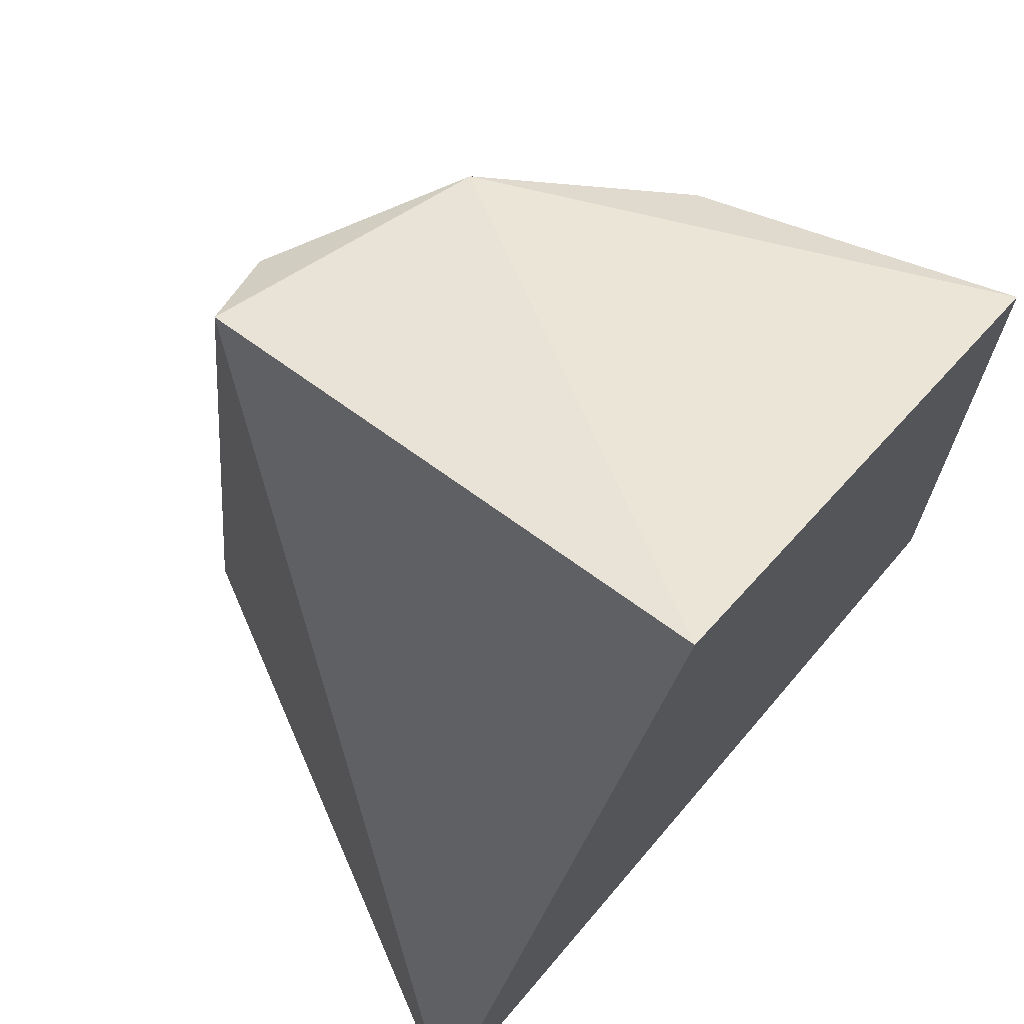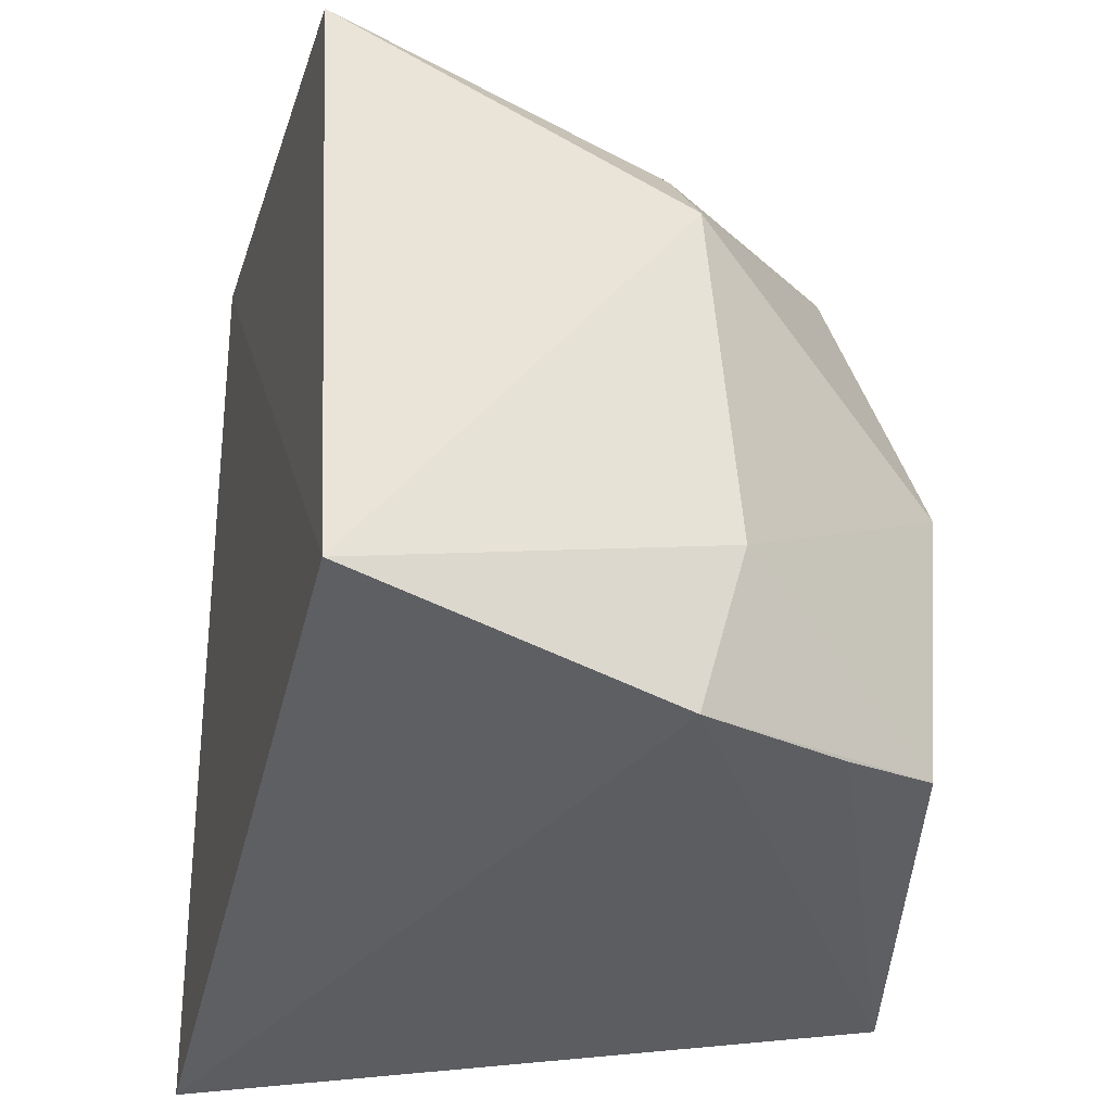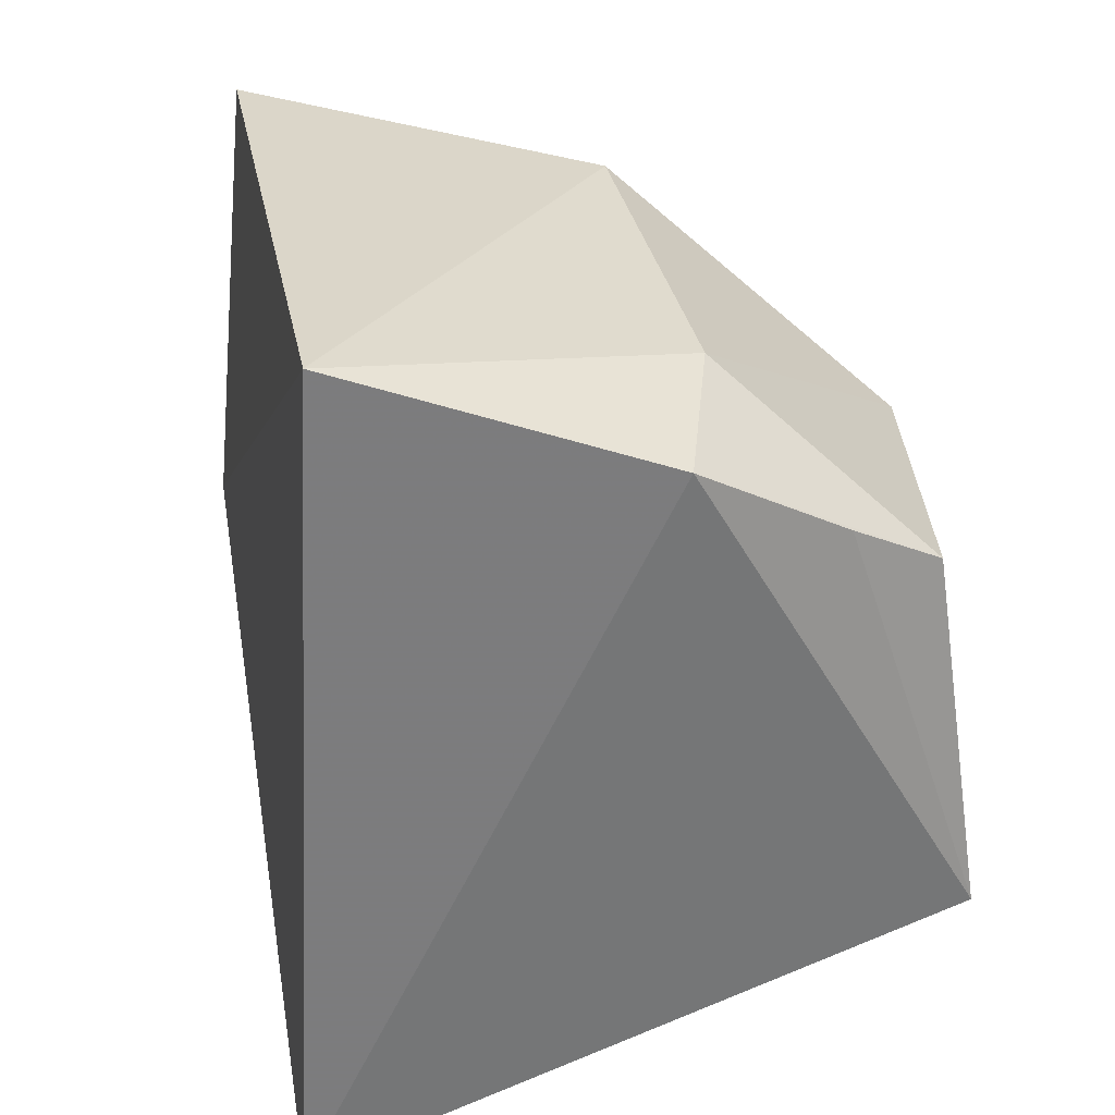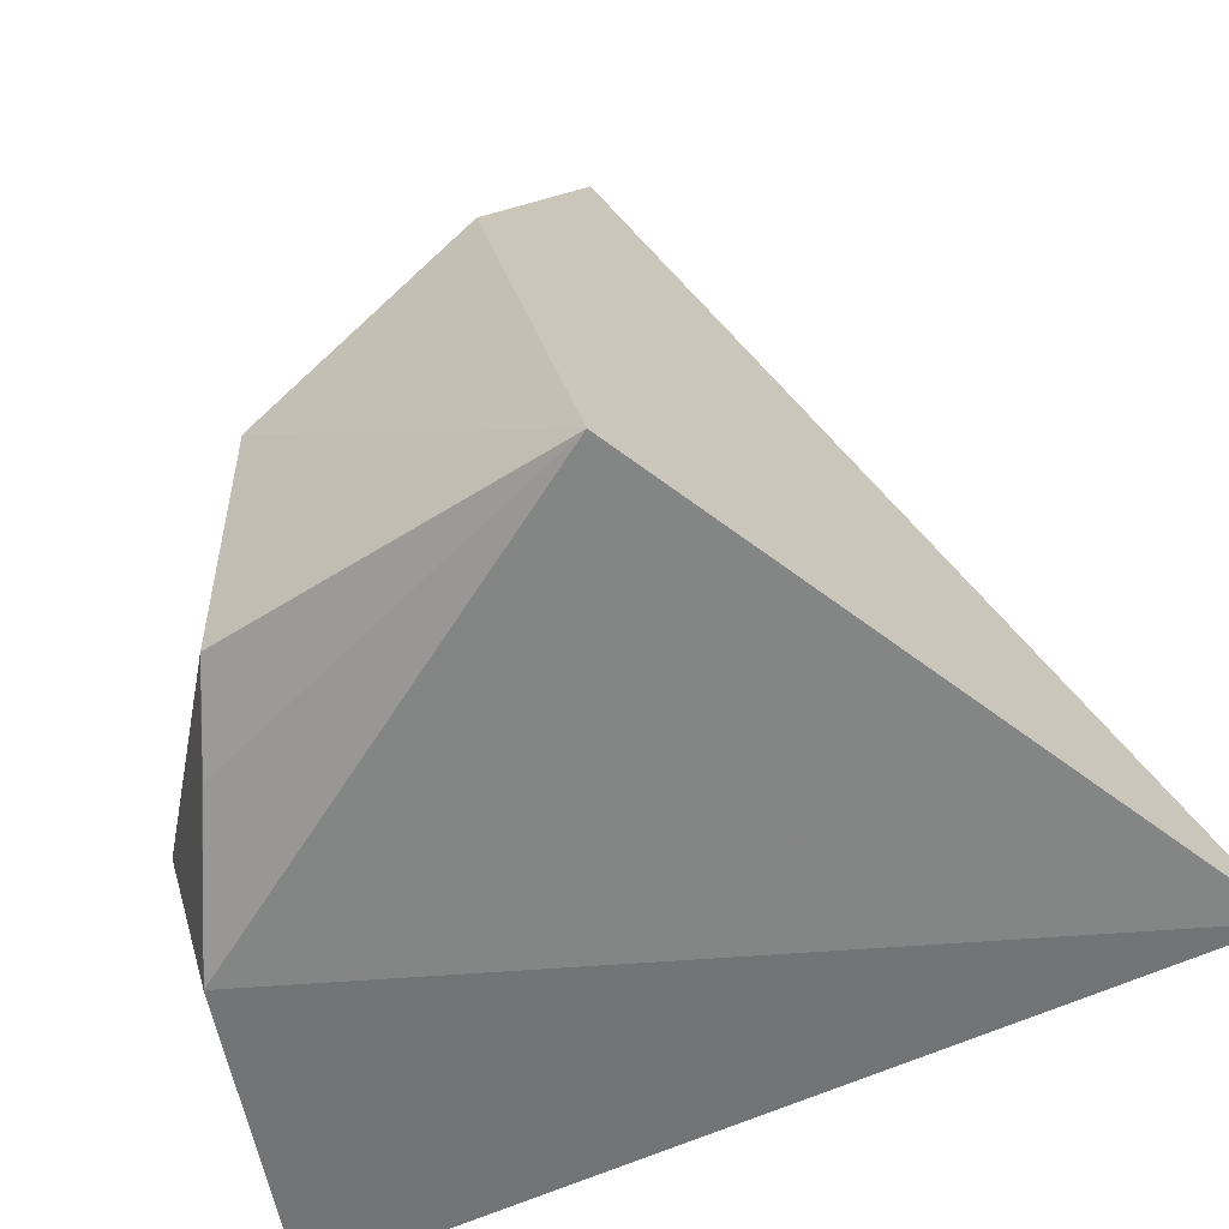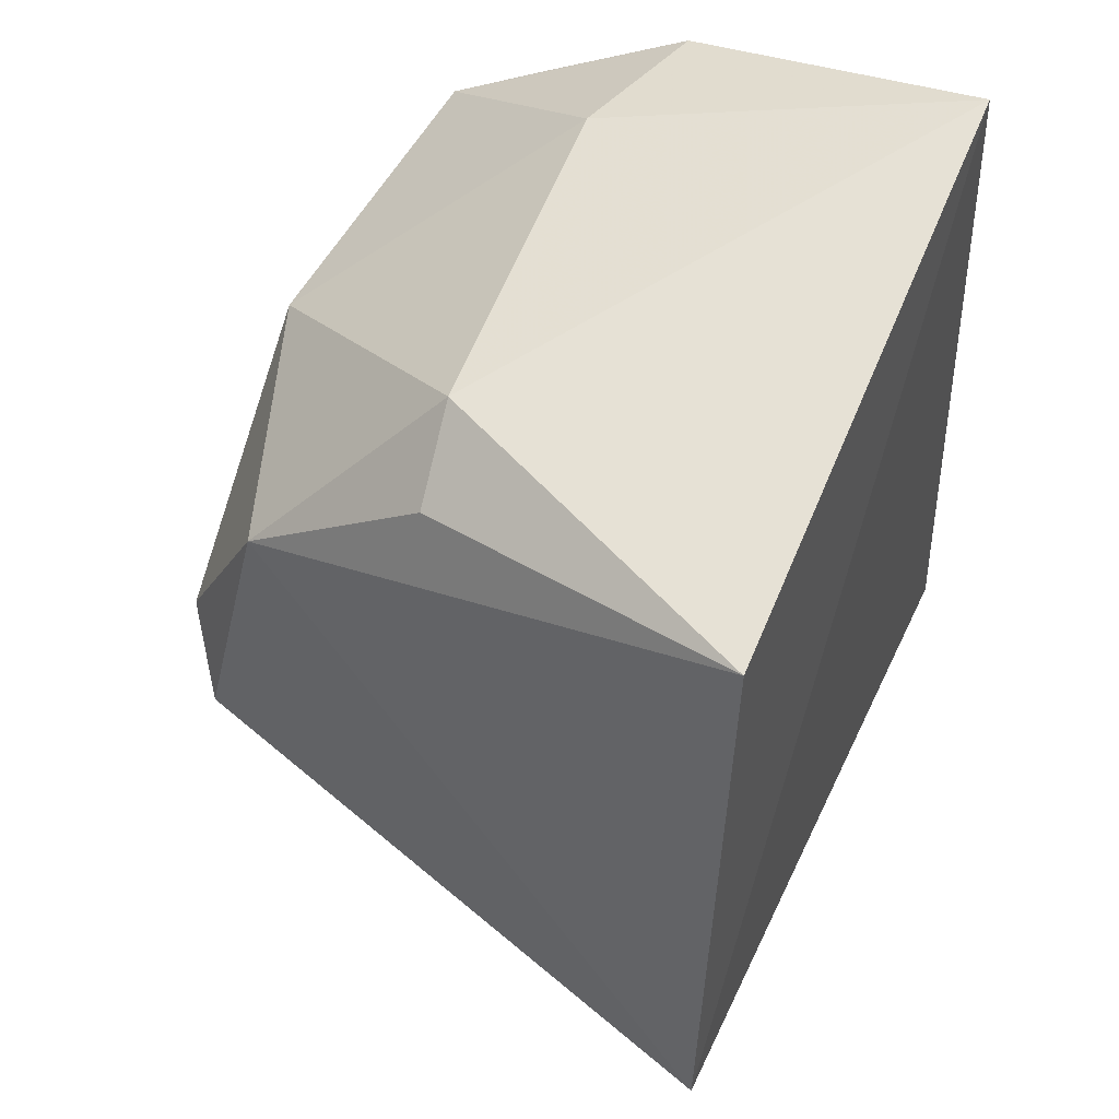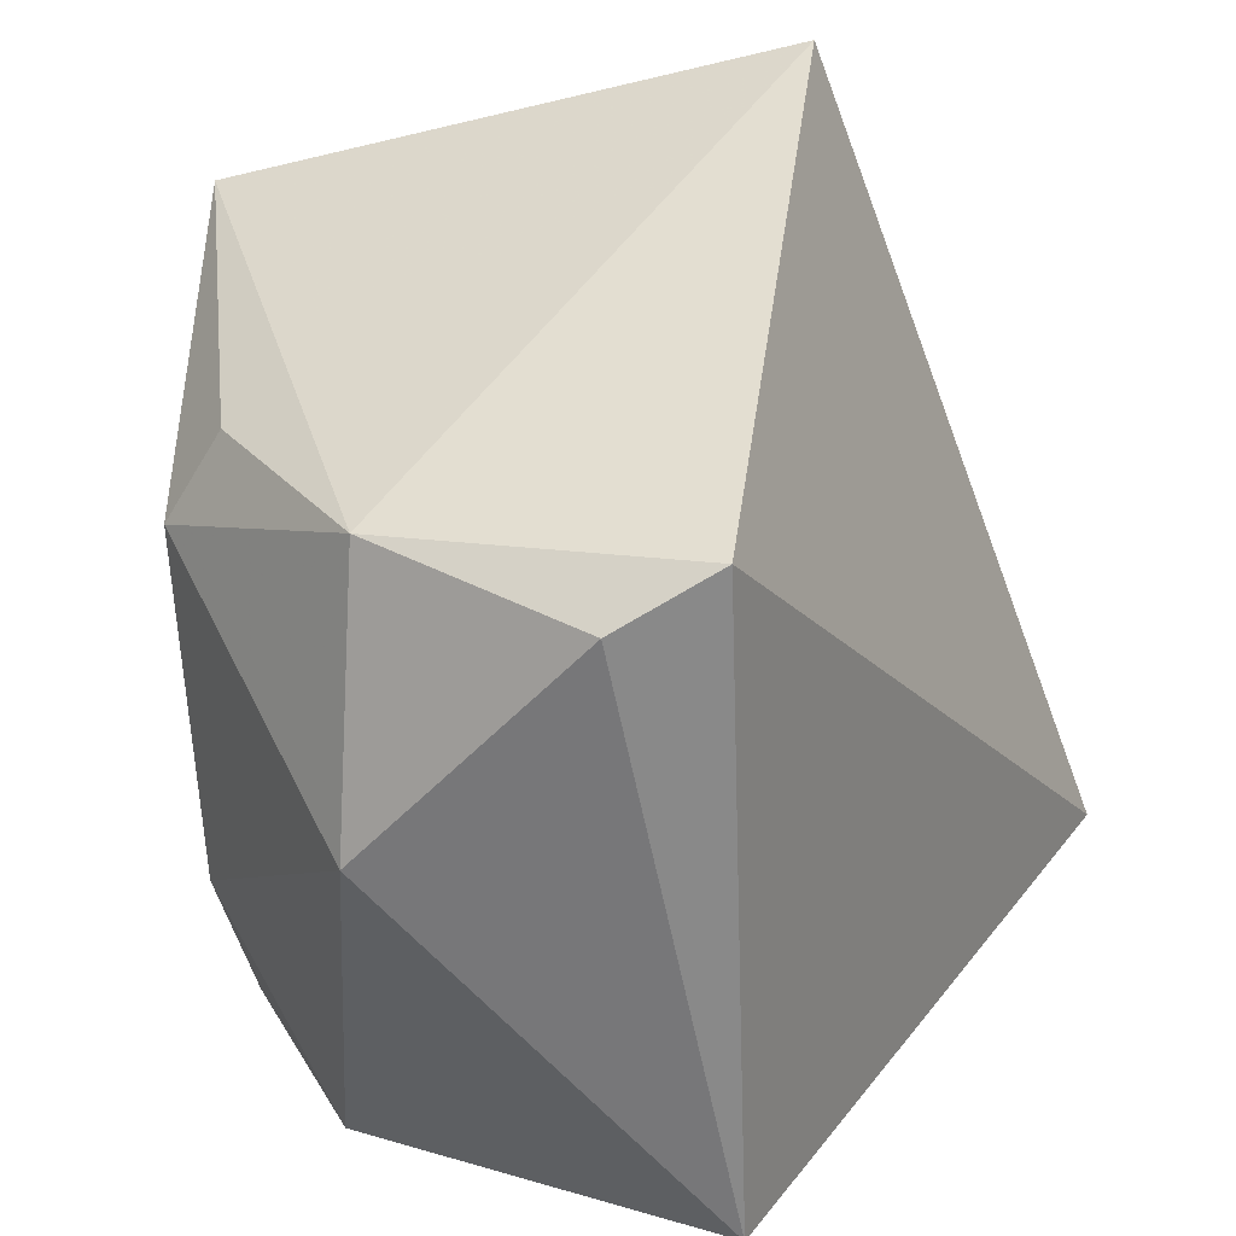
<metadata>
{"format":"obj","ext":"obj","renderer":"f3d","projection":"perspective","resolution":1024,"background":"white","views":[{"elev":64.5,"azim":-137.0,"up":"+Y"},{"elev":-38.4,"azim":-10.4,"up":"+Y"},{"elev":32.2,"azim":-8.1,"up":"+Z"},{"elev":-61.5,"azim":118.1,"up":"+Y"},{"elev":59.1,"azim":-154.7,"up":"+Z"},{"elev":32.3,"azim":98.1,"up":"+Y"}]}
</metadata>
<code>
v 0.08747 0.23 0.1935
v 0.1413 0.2316 0.09926
v 0.1207 0.3486 0.164
v 0.01278 0.3884 0.1045
v 0.0186 0.2348 0.04544
v 0.1317 0.3548 0.1049
v 0.02155 0.3595 0.2098
v 0.1329 0.2401 0.1673
v 0.08881 0.3282 0.2032
v 0.02731 0.2366 0.2132
v 0.1157 0.2358 0.177
v 0.1391 0.2988 0.1639
v 0.08594 0.3455 0.1931
v 0.09487 0.2598 0.1989
v 0.139 0.345 0.123
f 5 2 1
f 6 4 3
f 6 5 4
f 6 2 5
f 7 3 4
f 10 5 1
f 10 9 7
f 10 7 4
f 10 4 5
f 11 8 1
f 11 1 2
f 11 2 8
f 12 3 9
f 12 8 2
f 13 9 3
f 13 3 7
f 13 7 9
f 14 1 8
f 14 12 9
f 14 8 12
f 14 10 1
f 14 9 10
f 15 6 3
f 15 3 12
f 15 12 2
f 15 2 6

</code>
